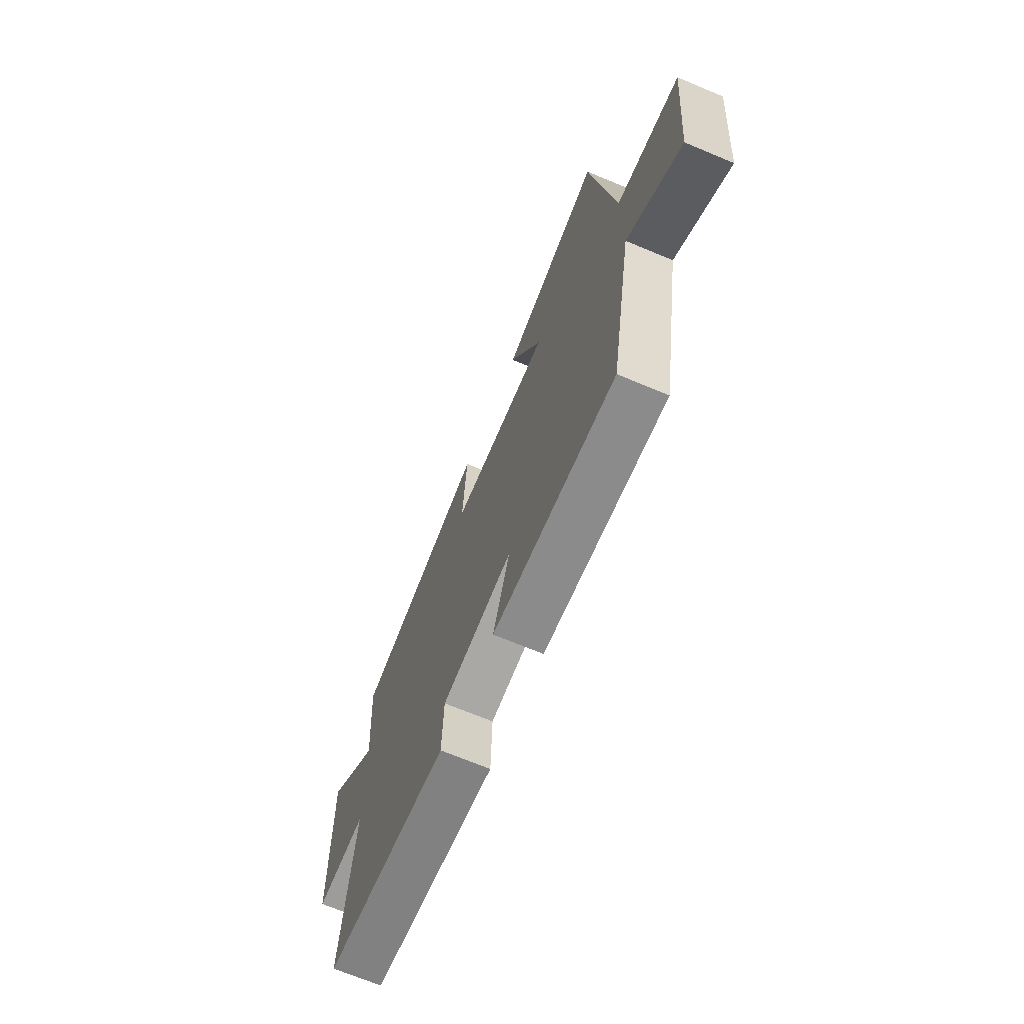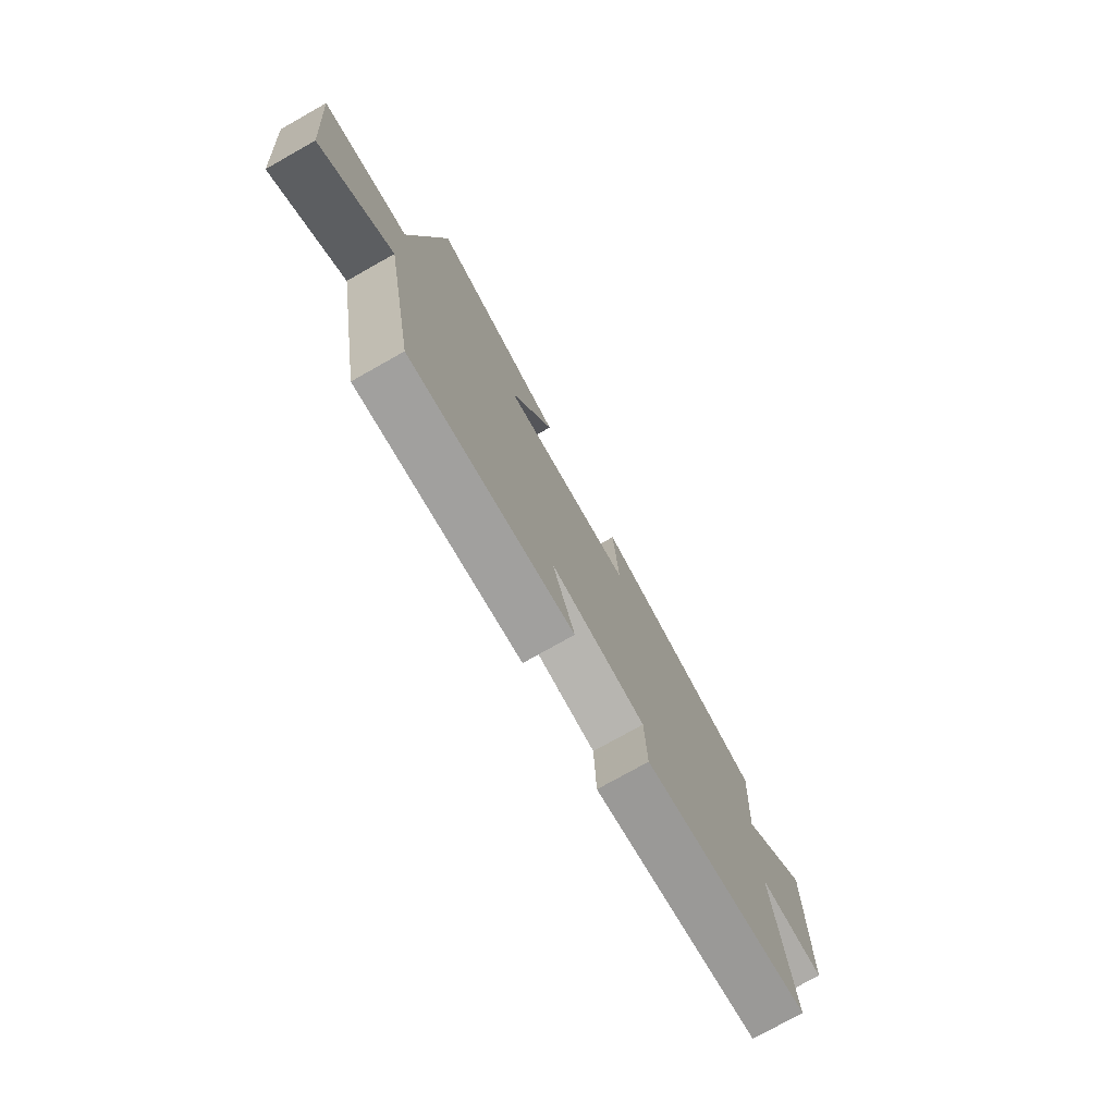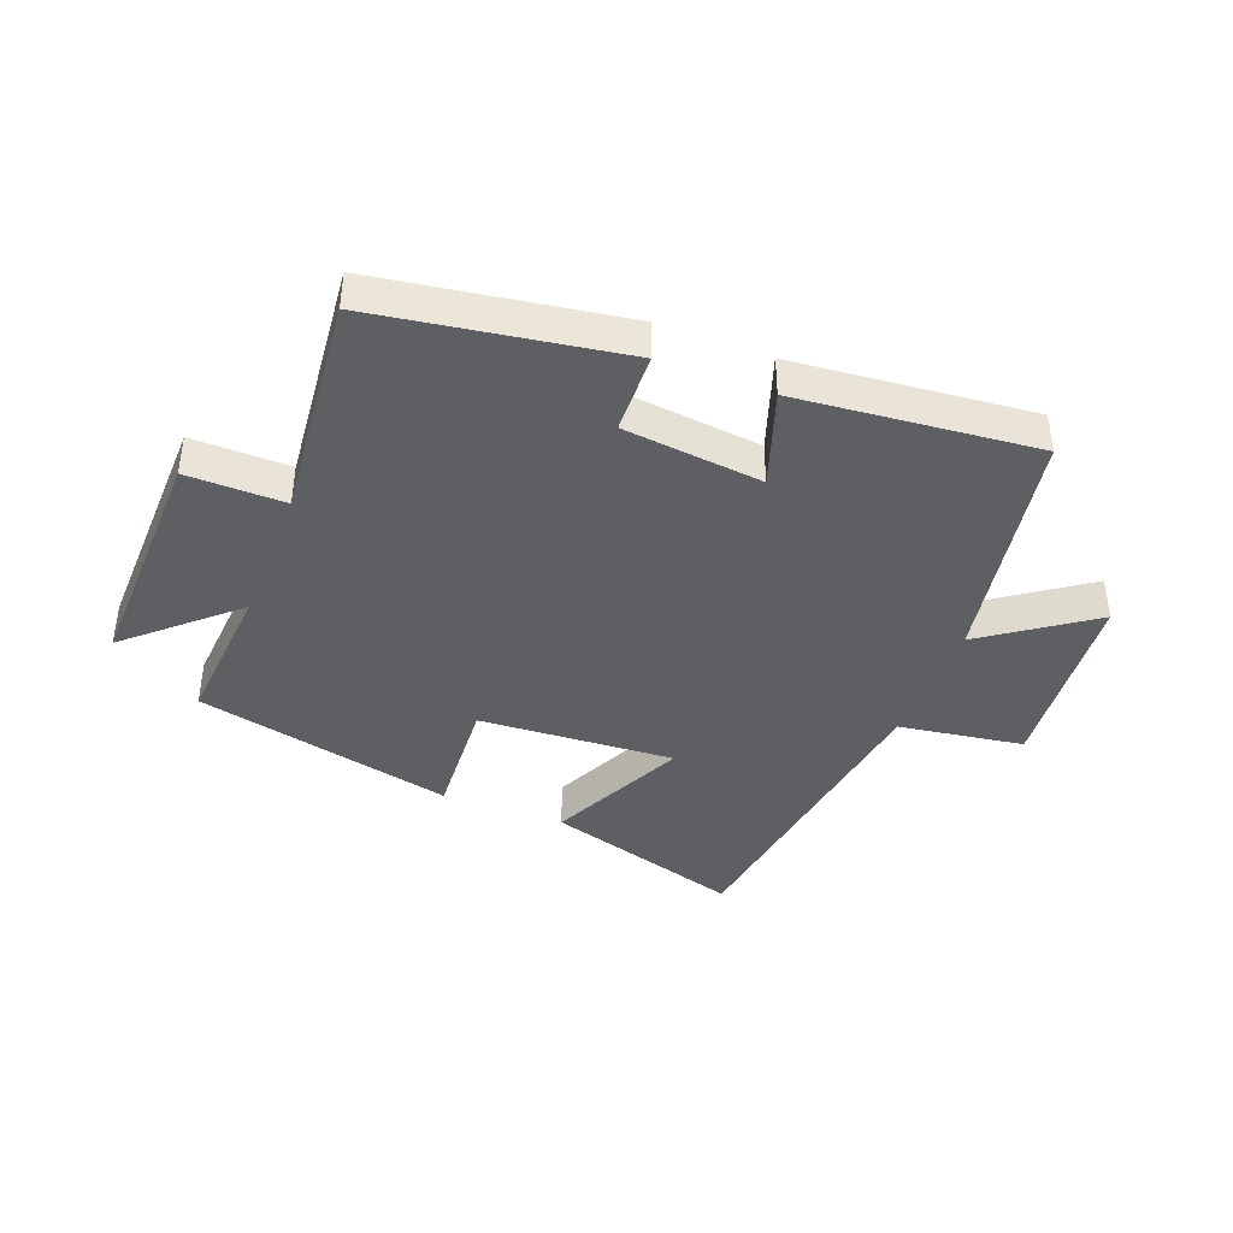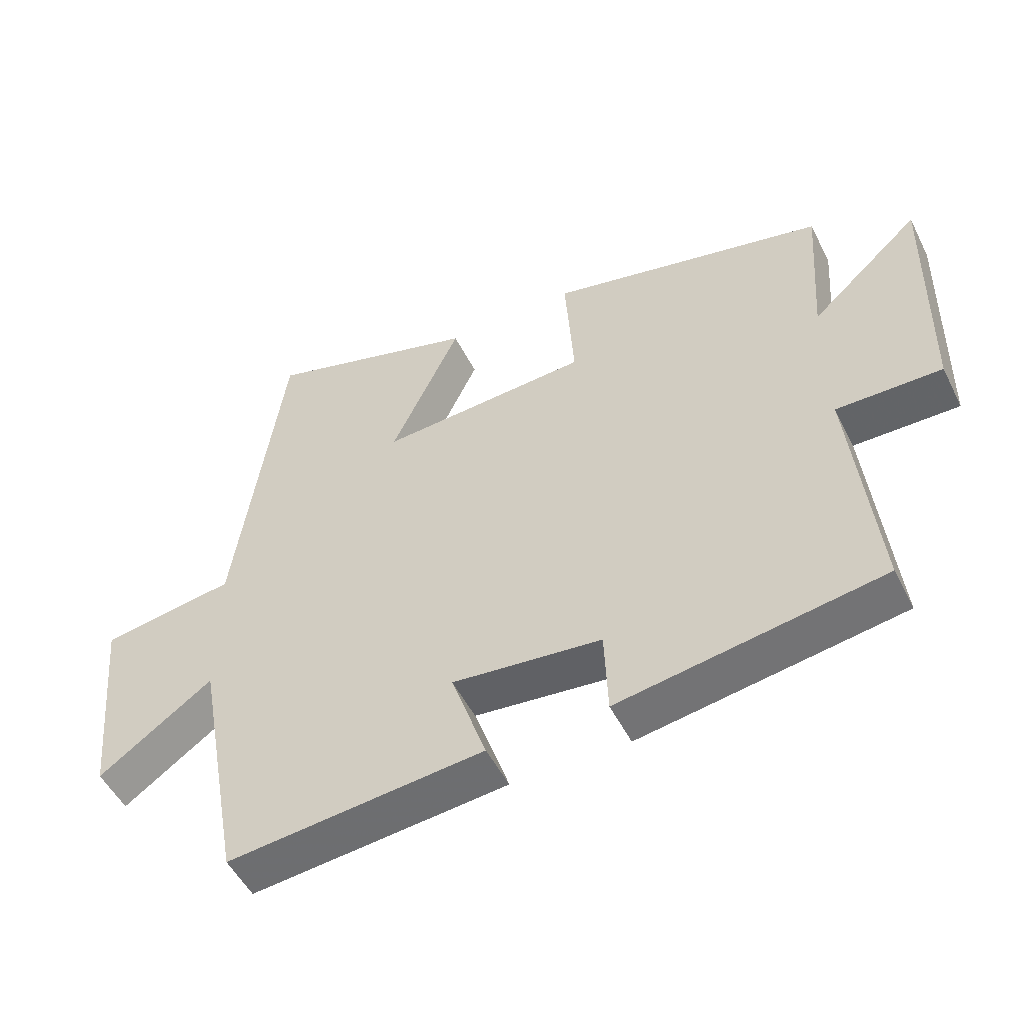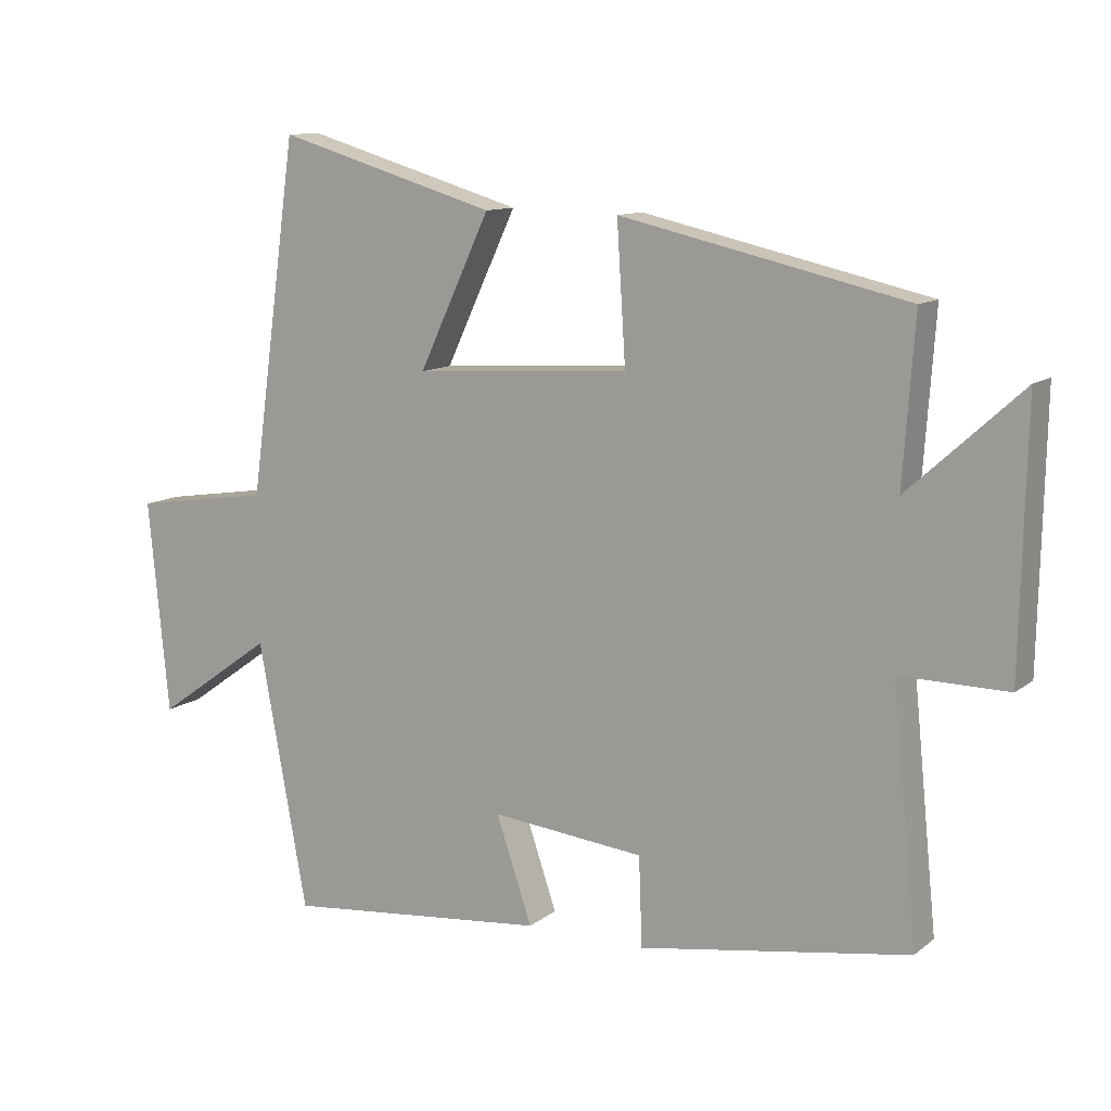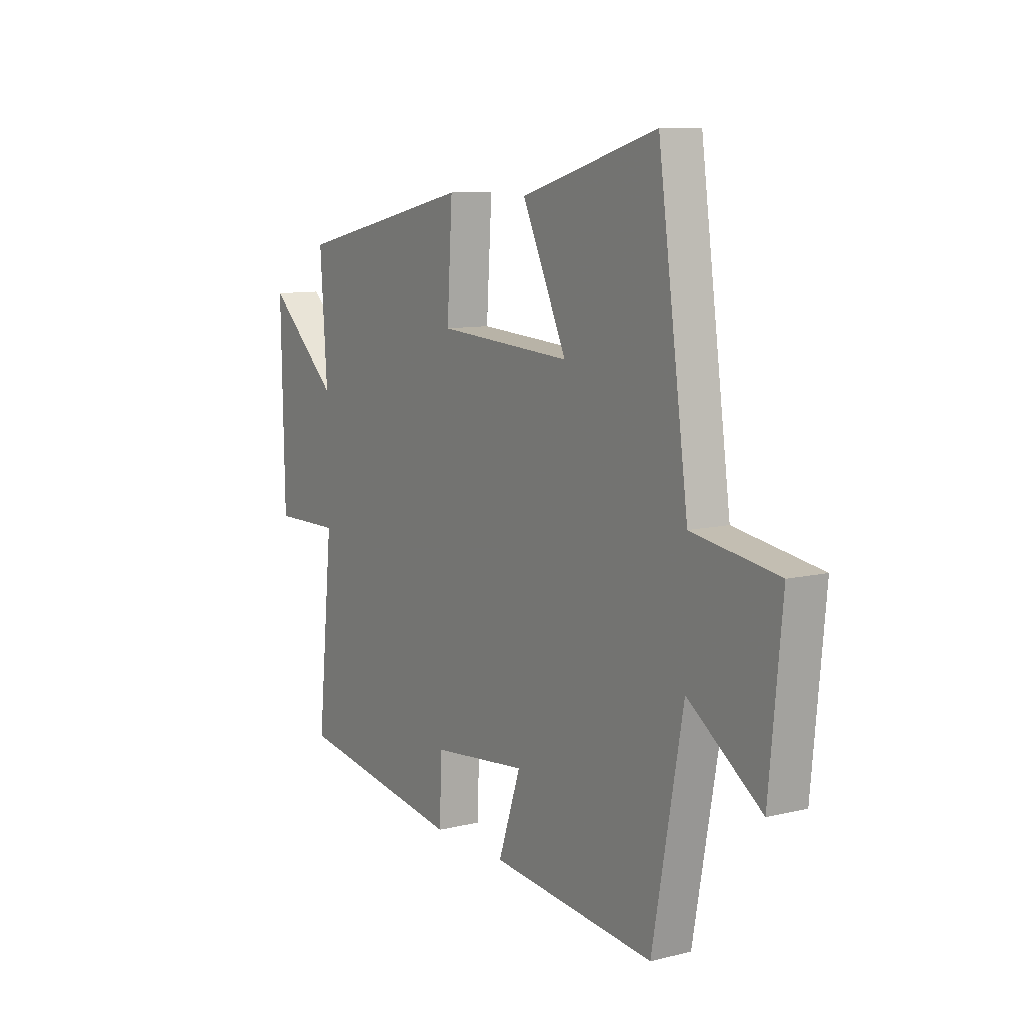
<metadata>
{"format":"obj","ext":"obj","renderer":"f3d","projection":"perspective","resolution":1024,"background":"white","views":[{"elev":-69.3,"azim":-112.7,"up":"+Z"},{"elev":-76.4,"azim":-60.6,"up":"+Z"},{"elev":-40.7,"azim":158.8,"up":"+Y"},{"elev":-51.5,"azim":26.2,"up":"+Z"},{"elev":11.3,"azim":29.9,"up":"+Z"},{"elev":9.6,"azim":-122.5,"up":"+Z"}]}
</metadata>
<code>
v -0.428 0.07 -0.538
v -0.5 0.07 -0.145
v -0.673 0.07 -0.268
v -0.703 0.07 0.046
v -0.5 0.07 0.077
v -0.428 0.07 0.596
v -0.105 0.07 0.5
v -0.21 0.07 0.276
v 0.108 0.07 0.296
v 0.095 0.07 0.5
v 0.517 0.07 0.404
v 0.5 0.07 0.163
v 0.667 0.07 0.315
v 0.659 0.07 -0.071
v 0.5 0.07 -0.069
v 0.537 0.07 -0.437
v 0.139 0.07 -0.5
v 0.134 0.07 -0.368
v -0.092 0.07 -0.344
v -0.039 0.07 -0.5
v -0.428 0 -0.538
v -0.5 0 -0.145
v -0.673 0 -0.268
v -0.703 0 0.046
v -0.5 0 0.077
v -0.428 0 0.596
v -0.105 0 0.5
v -0.21 0 0.276
v 0.108 0 0.296
v 0.095 0 0.5
v 0.517 0 0.404
v 0.5 0 0.163
v 0.667 0 0.315
v 0.659 0 -0.071
v 0.5 0 -0.069
v 0.537 0 -0.437
v 0.139 0 -0.5
v 0.134 0 -0.368
v -0.092 0 -0.344
v -0.039 0 -0.5
f 19 20 1 2
f 18 19 2
f 15 16 17 18
f 15 18 2
f 12 13 14 15
f 12 15 2
f 9 10 11 12
f 8 9 12 2
f 7 8 2
f 6 7 2
f 5 6 2
f 2 3 4 5
f 22 21 40 39
f 22 39 38
f 38 37 36 35
f 22 38 35
f 35 34 33 32
f 22 35 32
f 32 31 30 29
f 22 32 29 28
f 22 28 27
f 22 27 26
f 22 26 25
f 25 24 23 22
f 1 21 22 2
f 2 22 23 3
f 3 23 24 4
f 4 24 25 5
f 5 25 26 6
f 6 26 27 7
f 7 27 28 8
f 8 28 29 9
f 9 29 30 10
f 10 30 31 11
f 11 31 32 12
f 12 32 33 13
f 13 33 34 14
f 14 34 35 15
f 15 35 36 16
f 16 36 37 17
f 17 37 38 18
f 18 38 39 19
f 19 39 40 20
f 20 40 21 1

</code>
